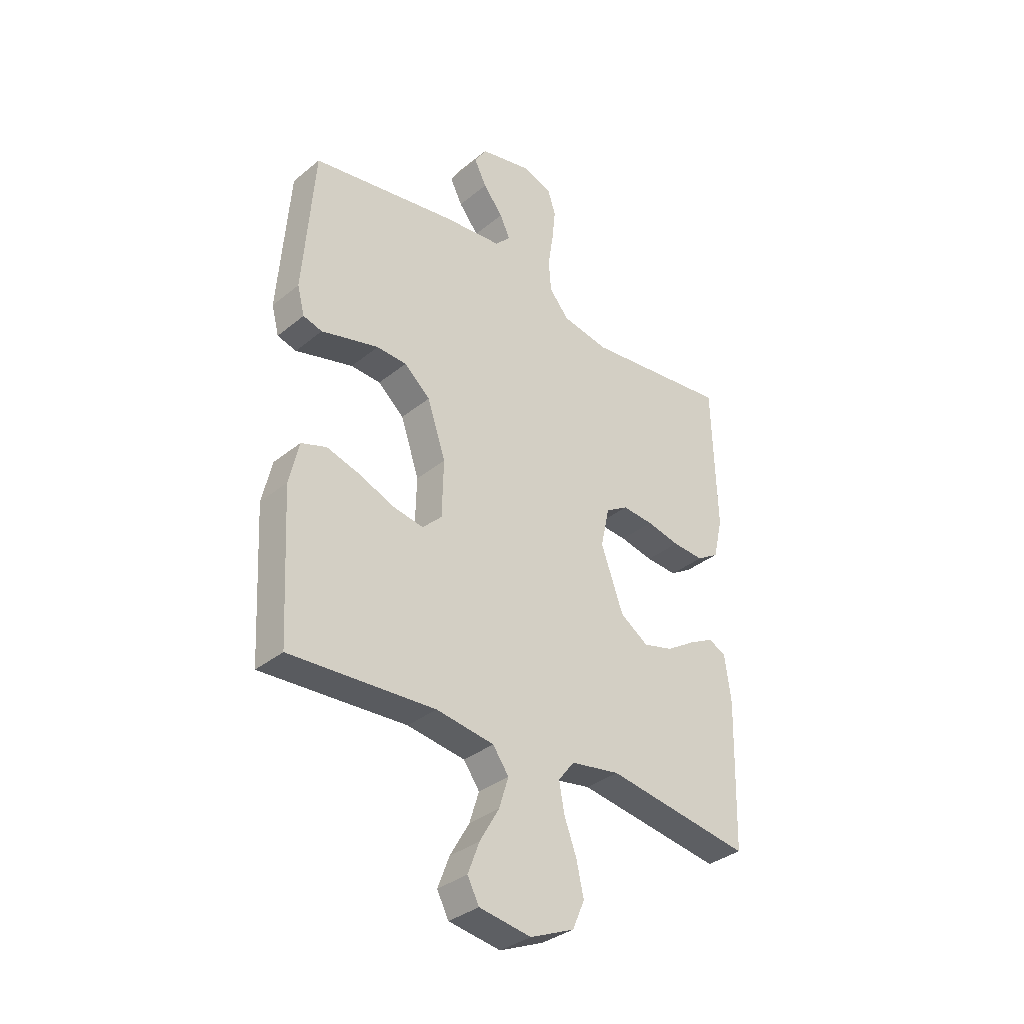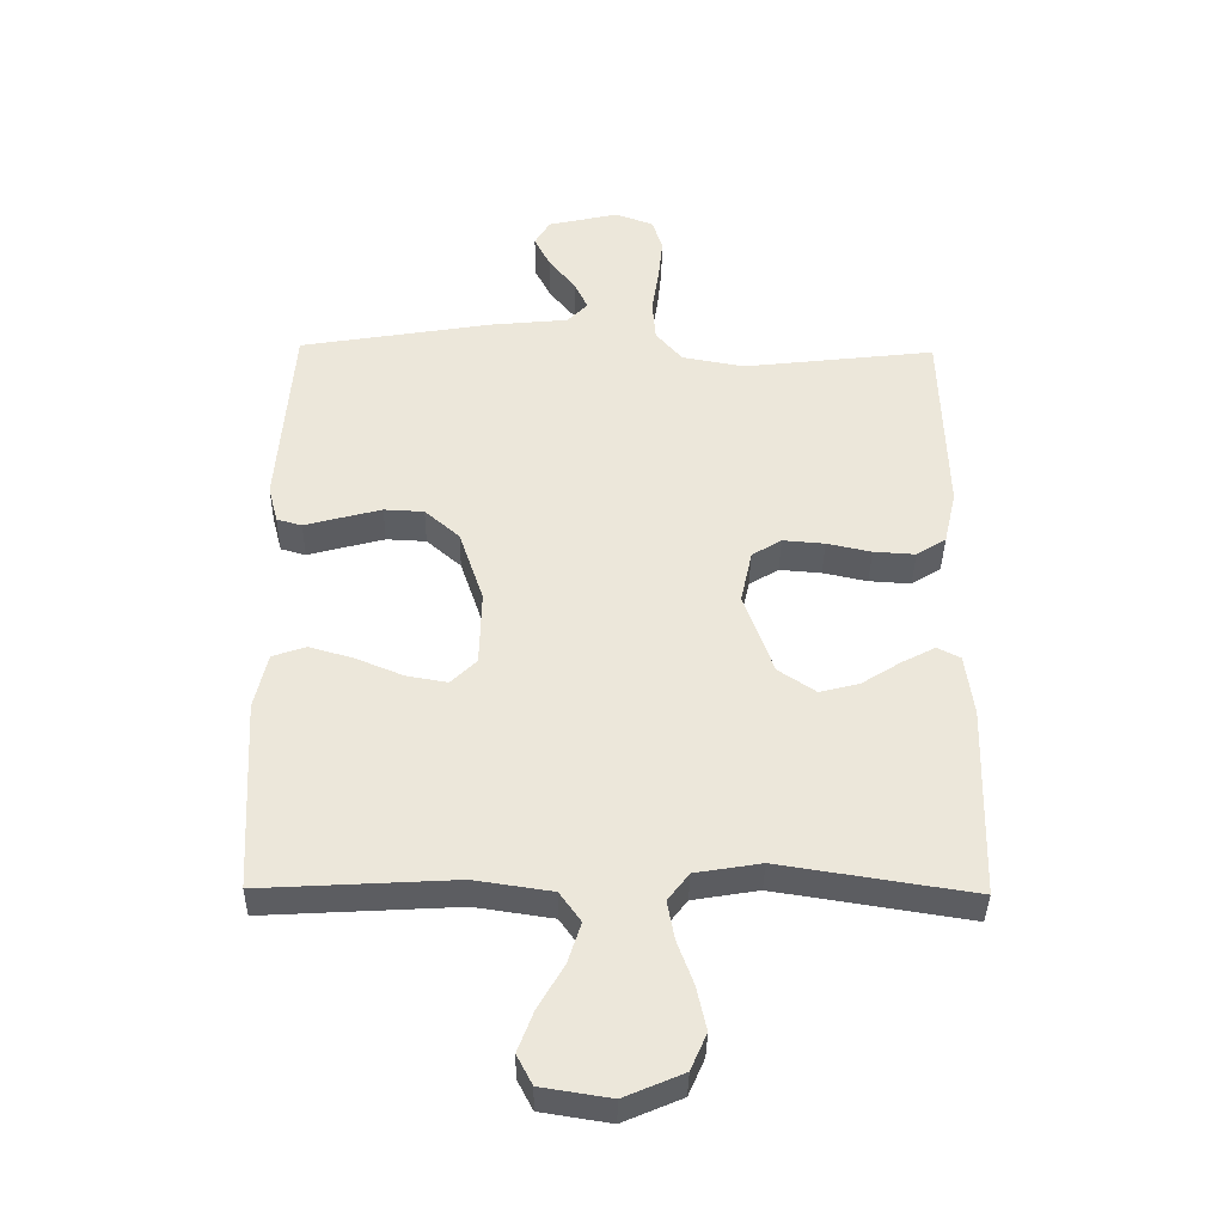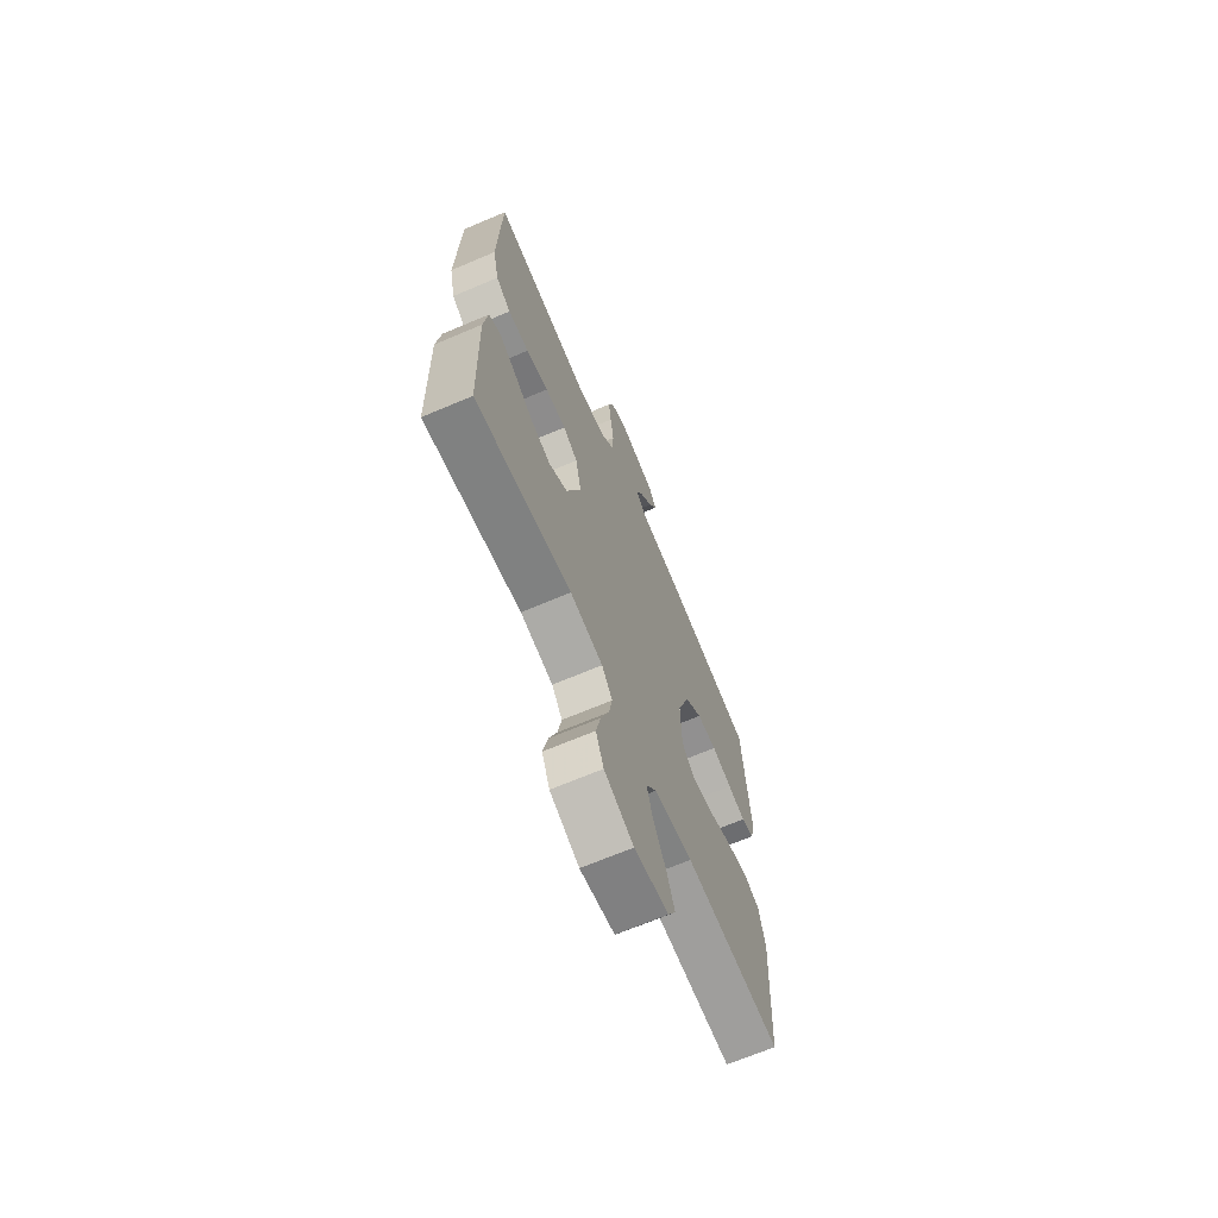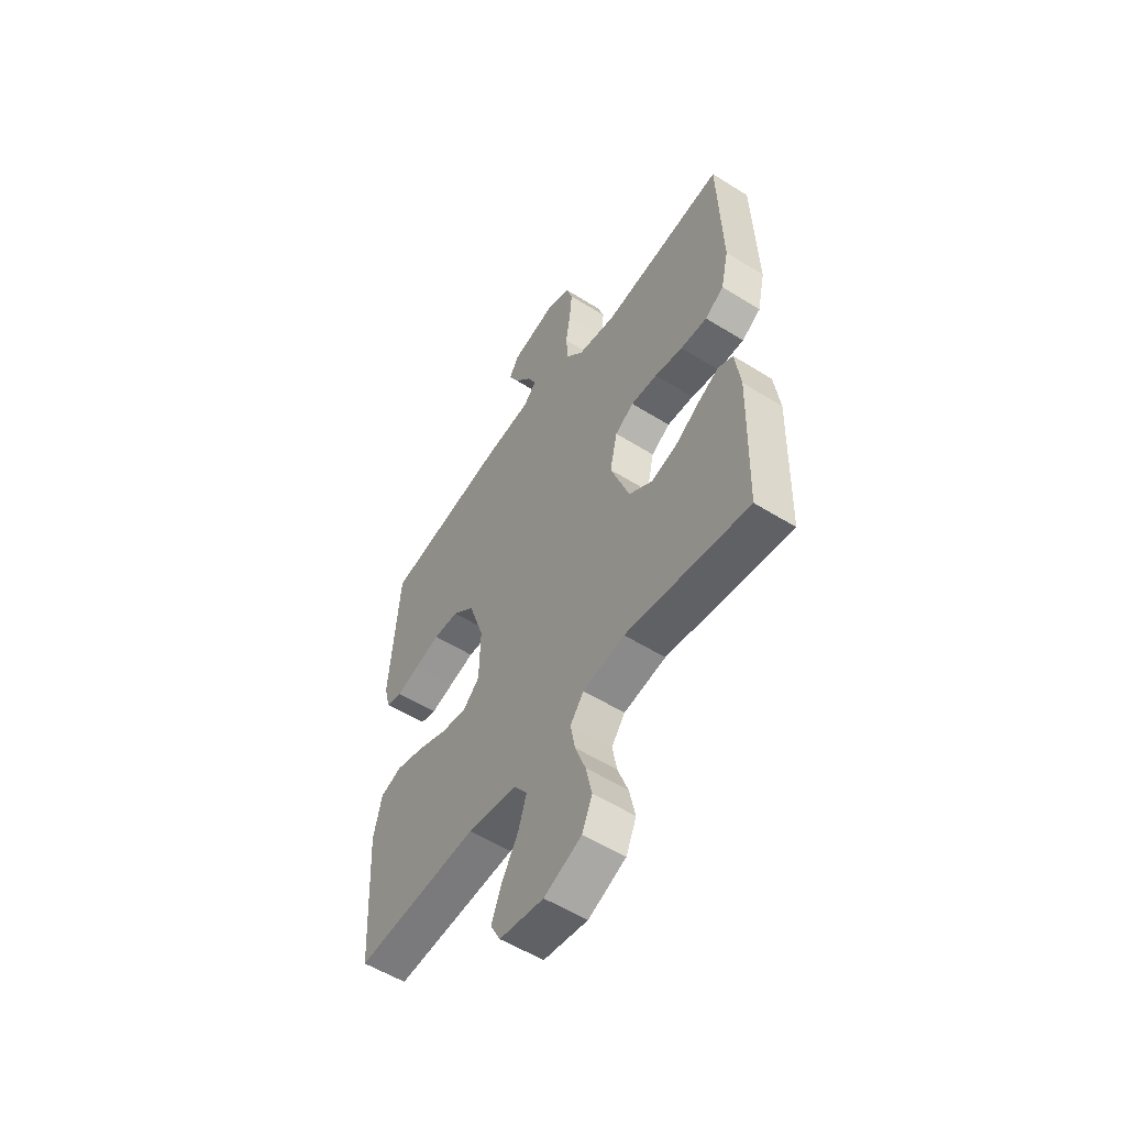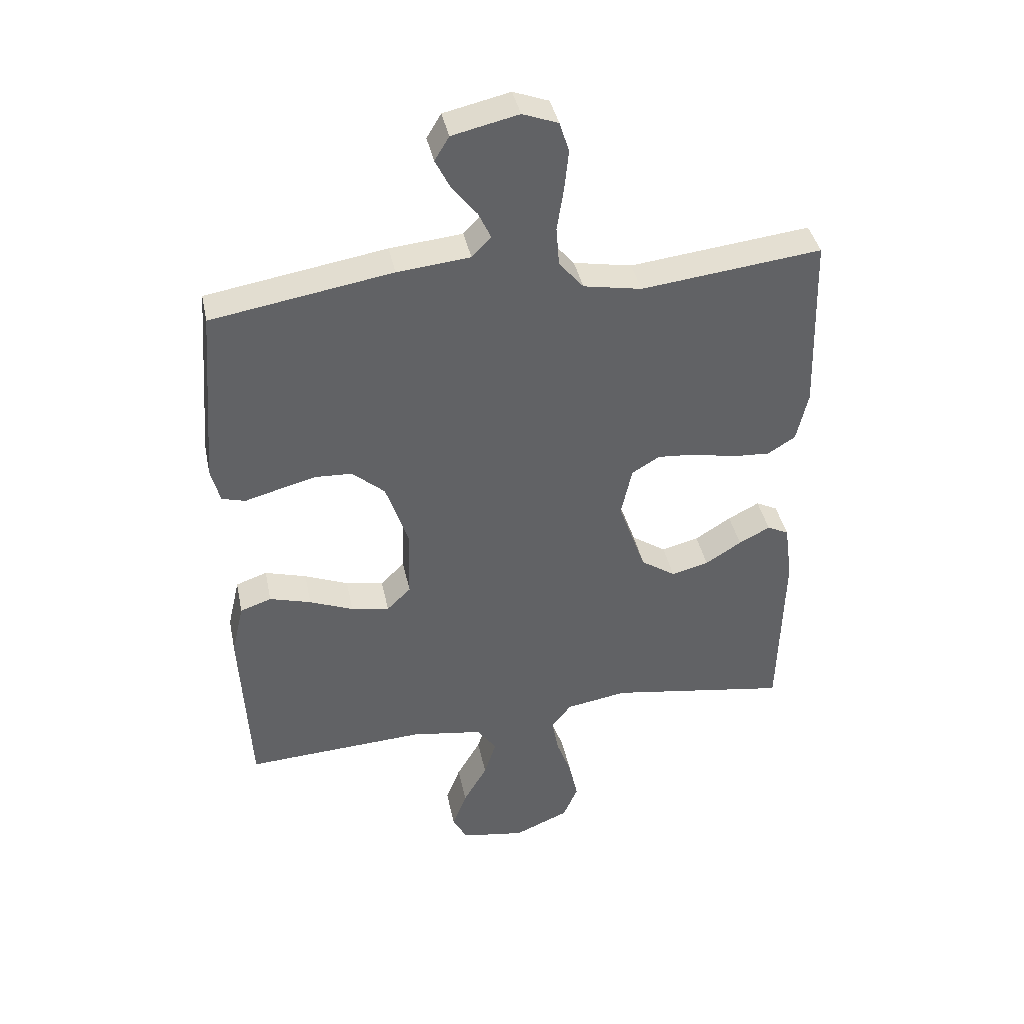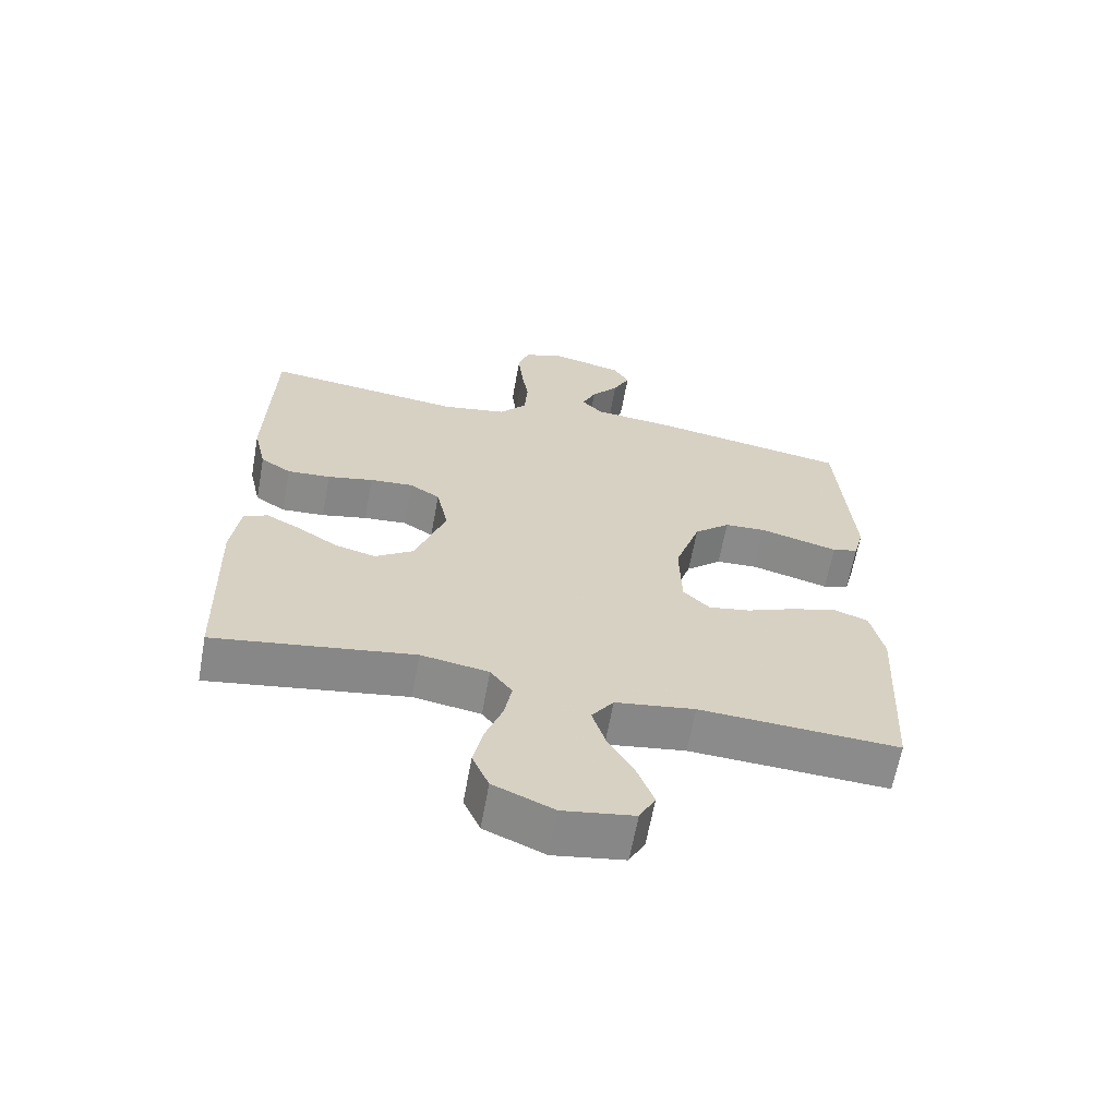
<metadata>
{"format":"obj","ext":"obj","renderer":"f3d","projection":"perspective","resolution":1024,"background":"white","views":[{"elev":-34.6,"azim":137.3,"up":"+Z"},{"elev":-37.8,"azim":179.1,"up":"+Z"},{"elev":-68.2,"azim":-67.0,"up":"+Z"},{"elev":-55.3,"azim":-123.4,"up":"+Z"},{"elev":39.9,"azim":168.4,"up":"+Z"},{"elev":-63.7,"azim":-10.3,"up":"+Z"}]}
</metadata>
<code>
v 0.5 0.07 -0.5
v 0.2 0.07 -0.483
v 0.08 0.07 -0.501
v 0.047 0.07 -0.547
v 0.067 0.07 -0.61
v 0.107 0.07 -0.679
v 0.131 0.07 -0.742
v 0.107 0.07 -0.788
v 0 0.07 -0.805
v -0.091 0.07 -0.766
v -0.116 0.07 -0.709
v -0.101 0.07 -0.641
v -0.076 0.07 -0.573
v -0.065 0.07 -0.513
v -0.098 0.07 -0.47
v -0.2 0.07 -0.453
v -0.5 0.07 -0.5
v -0.508 0.07 -0.2
v -0.495 0.07 -0.104
v -0.459 0.07 -0.086
v -0.407 0.07 -0.113
v -0.347 0.07 -0.151
v -0.285 0.07 -0.167
v -0.227 0.07 -0.128
v -0.181 0.07 0
v -0.199 0.07 0.083
v -0.245 0.07 0.111
v -0.31 0.07 0.106
v -0.379 0.07 0.091
v -0.444 0.07 0.087
v -0.49 0.07 0.116
v -0.509 0.07 0.2
v -0.5 0.07 0.5
v -0.2 0.07 0.465
v -0.103 0.07 0.483
v -0.062 0.07 0.531
v -0.057 0.07 0.596
v -0.068 0.07 0.667
v -0.075 0.07 0.734
v -0.059 0.07 0.784
v 0 0.07 0.806
v 0.11 0.07 0.781
v 0.134 0.07 0.741
v 0.109 0.07 0.691
v 0.068 0.07 0.64
v 0.047 0.07 0.595
v 0.079 0.07 0.562
v 0.2 0.07 0.55
v 0.5 0.07 0.5
v 0.523 0.07 0.2
v 0.508 0.07 0.142
v 0.469 0.07 0.131
v 0.414 0.07 0.146
v 0.35 0.07 0.163
v 0.288 0.07 0.16
v 0.234 0.07 0.113
v 0.196 0.07 0
v 0.199 0.07 -0.117
v 0.239 0.07 -0.156
v 0.302 0.07 -0.145
v 0.375 0.07 -0.115
v 0.444 0.07 -0.095
v 0.496 0.07 -0.113
v 0.516 0.07 -0.2
v 0.5 0 -0.5
v 0.2 0 -0.483
v 0.08 0 -0.501
v 0.047 0 -0.547
v 0.067 0 -0.61
v 0.107 0 -0.679
v 0.131 0 -0.742
v 0.107 0 -0.788
v 0 0 -0.805
v -0.091 0 -0.766
v -0.116 0 -0.709
v -0.101 0 -0.641
v -0.076 0 -0.573
v -0.065 0 -0.513
v -0.098 0 -0.47
v -0.2 0 -0.453
v -0.5 0 -0.5
v -0.508 0 -0.2
v -0.495 0 -0.104
v -0.459 0 -0.086
v -0.407 0 -0.113
v -0.347 0 -0.151
v -0.285 0 -0.167
v -0.227 0 -0.128
v -0.181 0 0
v -0.199 0 0.083
v -0.245 0 0.111
v -0.31 0 0.106
v -0.379 0 0.091
v -0.444 0 0.087
v -0.49 0 0.116
v -0.509 0 0.2
v -0.5 0 0.5
v -0.2 0 0.465
v -0.103 0 0.483
v -0.062 0 0.531
v -0.057 0 0.596
v -0.068 0 0.667
v -0.075 0 0.734
v -0.059 0 0.784
v 0 0 0.806
v 0.11 0 0.781
v 0.134 0 0.741
v 0.109 0 0.691
v 0.068 0 0.64
v 0.047 0 0.595
v 0.079 0 0.562
v 0.2 0 0.55
v 0.5 0 0.5
v 0.523 0 0.2
v 0.508 0 0.142
v 0.469 0 0.131
v 0.414 0 0.146
v 0.35 0 0.163
v 0.288 0 0.16
v 0.234 0 0.113
v 0.196 0 0
v 0.199 0 -0.117
v 0.239 0 -0.156
v 0.302 0 -0.145
v 0.375 0 -0.115
v 0.444 0 -0.095
v 0.496 0 -0.113
v 0.516 0 -0.2
f 64 1 2
f 63 64 2
f 62 63 2
f 61 62 2
f 60 61 2
f 59 60 2 3
f 58 59 3 4
f 57 58 4
f 51 52 53
f 50 51 53
f 49 50 53
f 48 49 53
f 47 48 53
f 46 47 53 54
f 43 44 45
f 42 43 45
f 41 42 45
f 40 41 45
f 39 40 45
f 38 39 45
f 37 38 45
f 36 37 45 46
f 46 54 55
f 36 46 55
f 35 36 55
f 32 33 34
f 31 32 34
f 30 31 34
f 29 30 34
f 28 29 34
f 34 35 55
f 28 34 55
f 27 28 55
f 20 21 22
f 19 20 22
f 18 19 22
f 17 18 22
f 16 17 22
f 15 16 22 23
f 14 15 23 24
f 11 12 13
f 10 11 13
f 9 10 13
f 8 9 13
f 7 8 13
f 6 7 13
f 5 6 13
f 4 5 13 14
f 14 24 25
f 4 14 25
f 57 4 25
f 26 27 55 56
f 25 26 56 57
f 66 65 128
f 66 128 127
f 66 127 126
f 66 126 125
f 66 125 124
f 67 66 124 123
f 68 67 123 122
f 68 122 121
f 117 116 115
f 117 115 114
f 117 114 113
f 117 113 112
f 117 112 111
f 118 117 111 110
f 109 108 107
f 109 107 106
f 109 106 105
f 109 105 104
f 109 104 103
f 109 103 102
f 109 102 101
f 110 109 101 100
f 119 118 110
f 119 110 100
f 119 100 99
f 98 97 96
f 98 96 95
f 98 95 94
f 98 94 93
f 98 93 92
f 119 99 98
f 119 98 92
f 119 92 91
f 86 85 84
f 86 84 83
f 86 83 82
f 86 82 81
f 86 81 80
f 87 86 80 79
f 88 87 79 78
f 77 76 75
f 77 75 74
f 77 74 73
f 77 73 72
f 77 72 71
f 77 71 70
f 77 70 69
f 78 77 69 68
f 89 88 78
f 89 78 68
f 89 68 121
f 120 119 91 90
f 121 120 90 89
f 1 65 66 2
f 2 66 67 3
f 3 67 68 4
f 4 68 69 5
f 5 69 70 6
f 6 70 71 7
f 7 71 72 8
f 8 72 73 9
f 9 73 74 10
f 10 74 75 11
f 11 75 76 12
f 12 76 77 13
f 13 77 78 14
f 14 78 79 15
f 15 79 80 16
f 16 80 81 17
f 17 81 82 18
f 18 82 83 19
f 19 83 84 20
f 20 84 85 21
f 21 85 86 22
f 22 86 87 23
f 23 87 88 24
f 24 88 89 25
f 25 89 90 26
f 26 90 91 27
f 27 91 92 28
f 28 92 93 29
f 29 93 94 30
f 30 94 95 31
f 31 95 96 32
f 32 96 97 33
f 33 97 98 34
f 34 98 99 35
f 35 99 100 36
f 36 100 101 37
f 37 101 102 38
f 38 102 103 39
f 39 103 104 40
f 40 104 105 41
f 41 105 106 42
f 42 106 107 43
f 43 107 108 44
f 44 108 109 45
f 45 109 110 46
f 46 110 111 47
f 47 111 112 48
f 48 112 113 49
f 49 113 114 50
f 50 114 115 51
f 51 115 116 52
f 52 116 117 53
f 53 117 118 54
f 54 118 119 55
f 55 119 120 56
f 56 120 121 57
f 57 121 122 58
f 58 122 123 59
f 59 123 124 60
f 60 124 125 61
f 61 125 126 62
f 62 126 127 63
f 63 127 128 64
f 64 128 65 1

</code>
